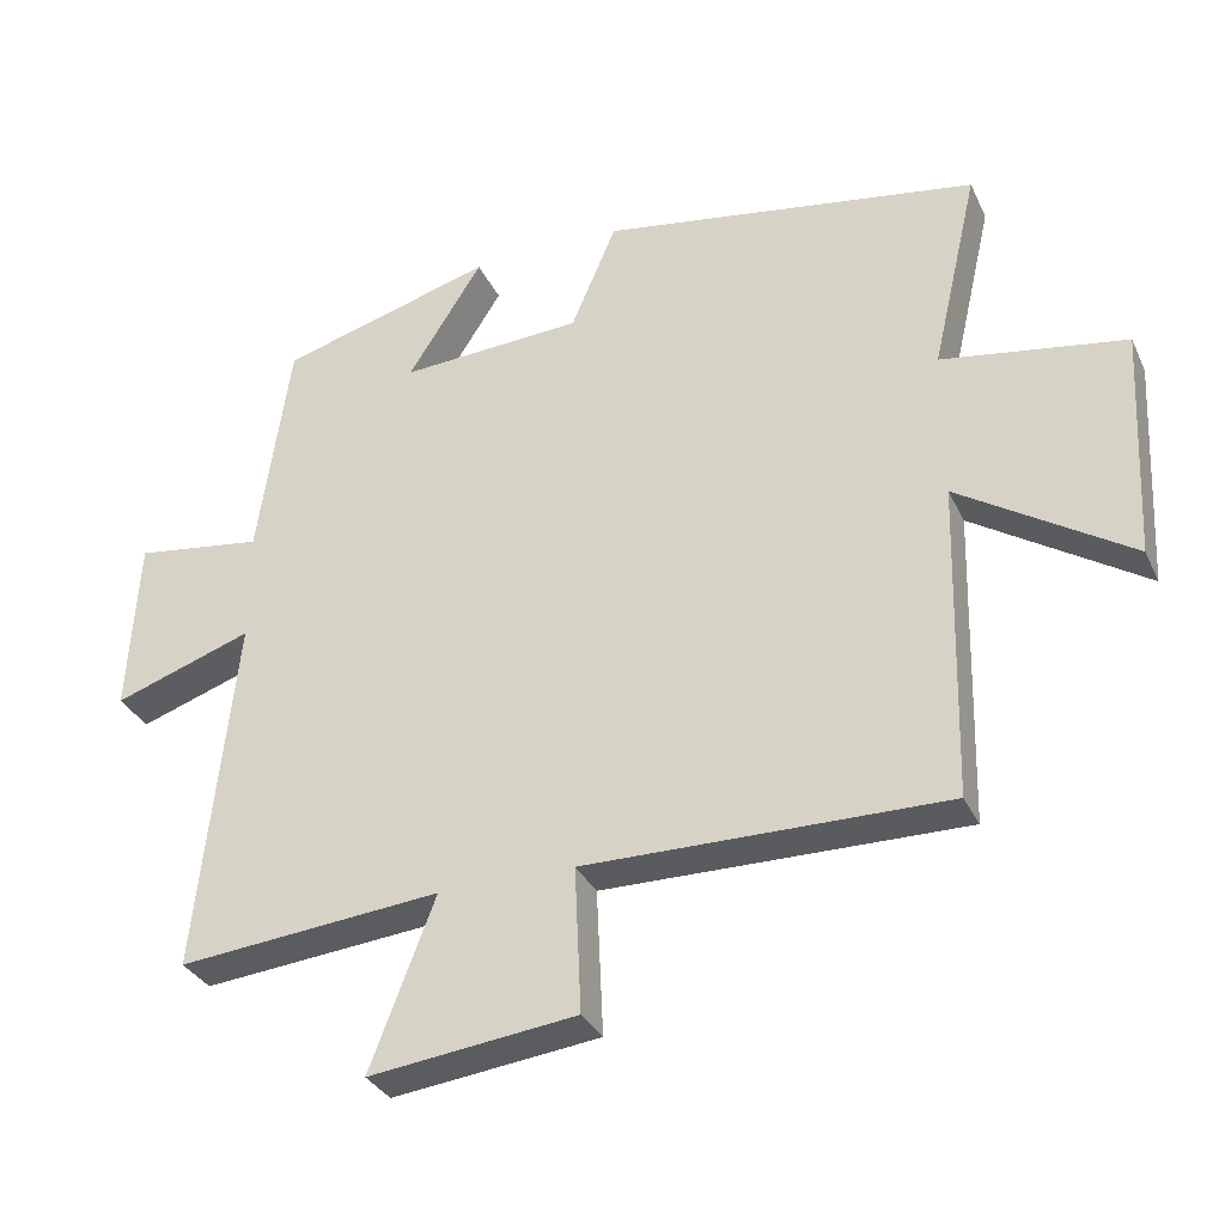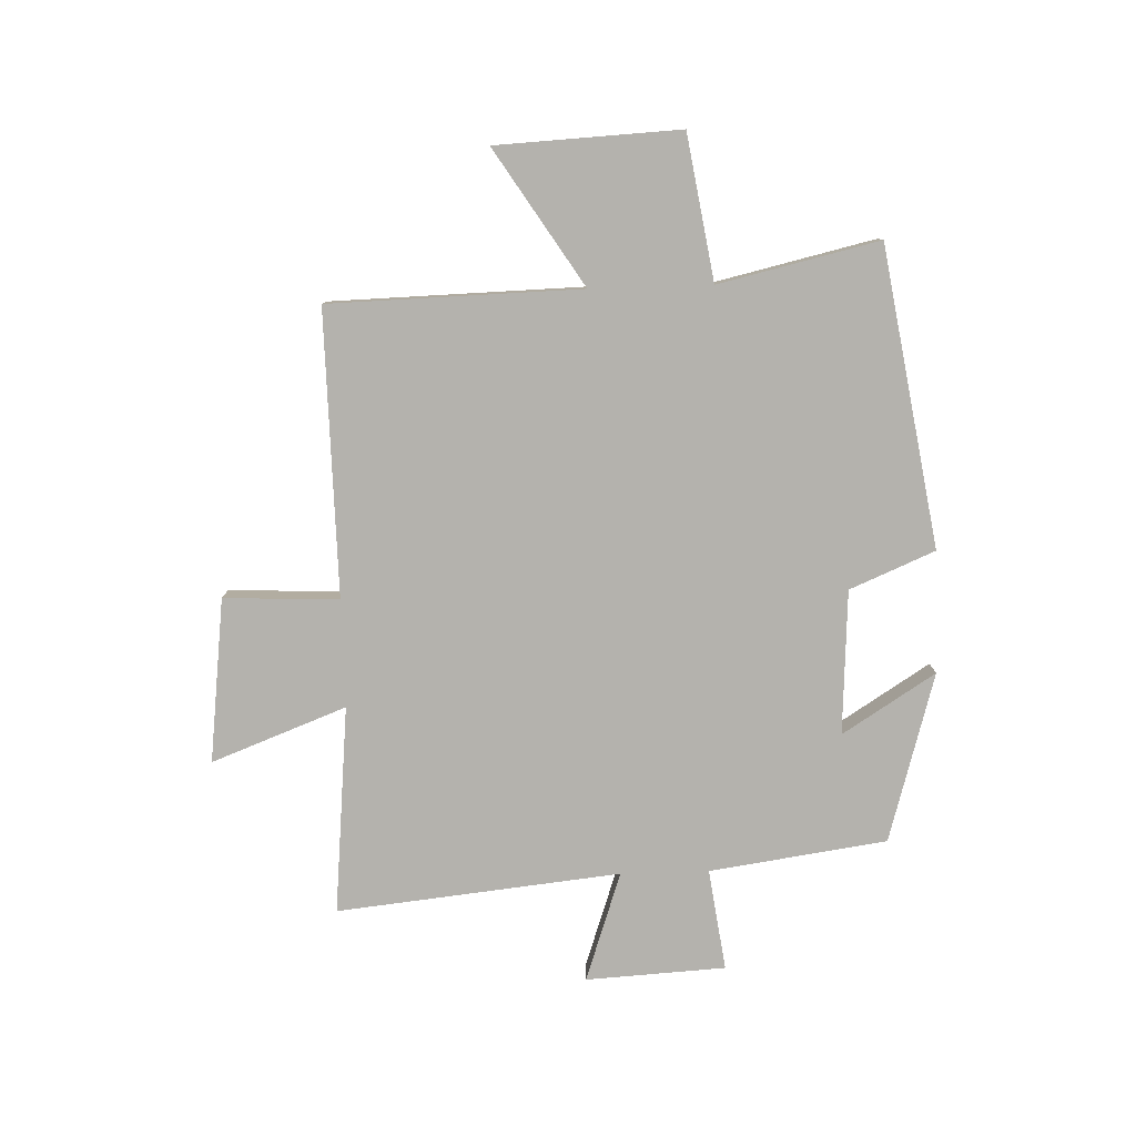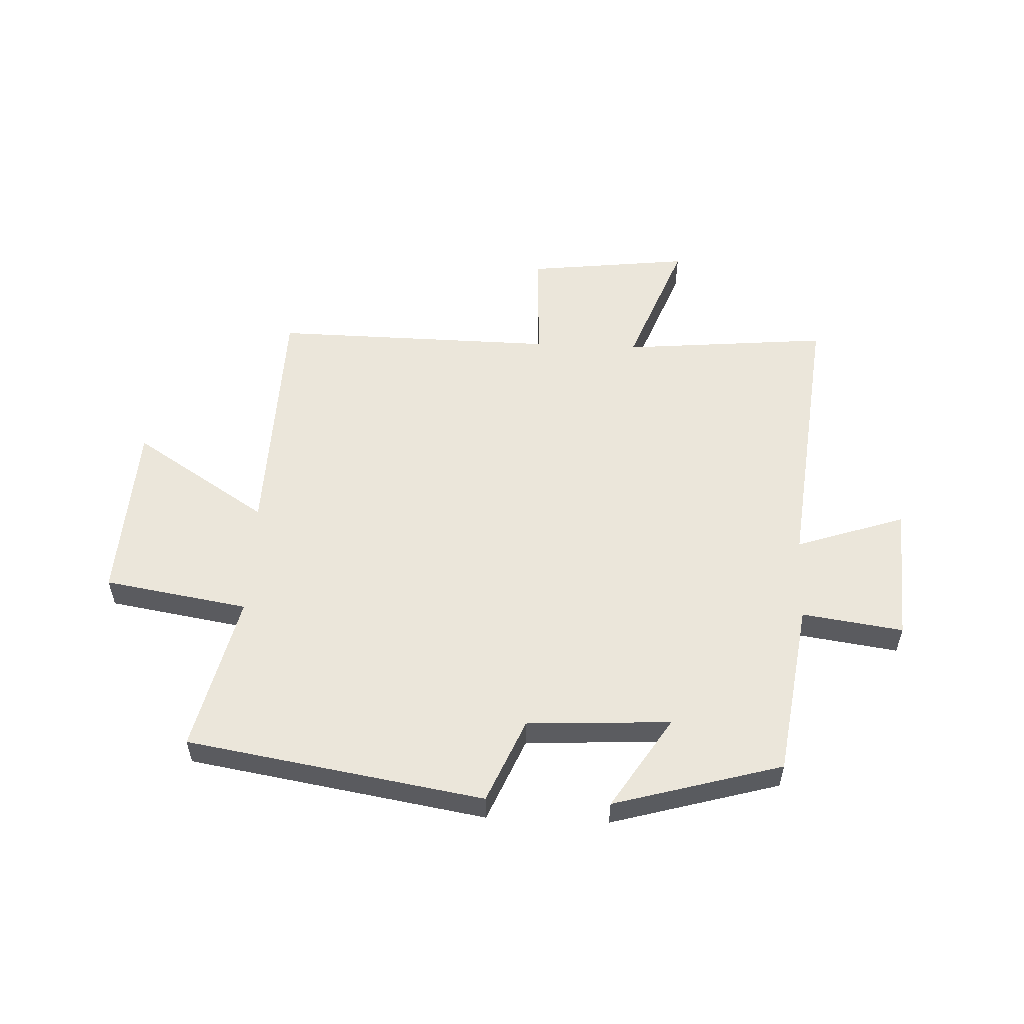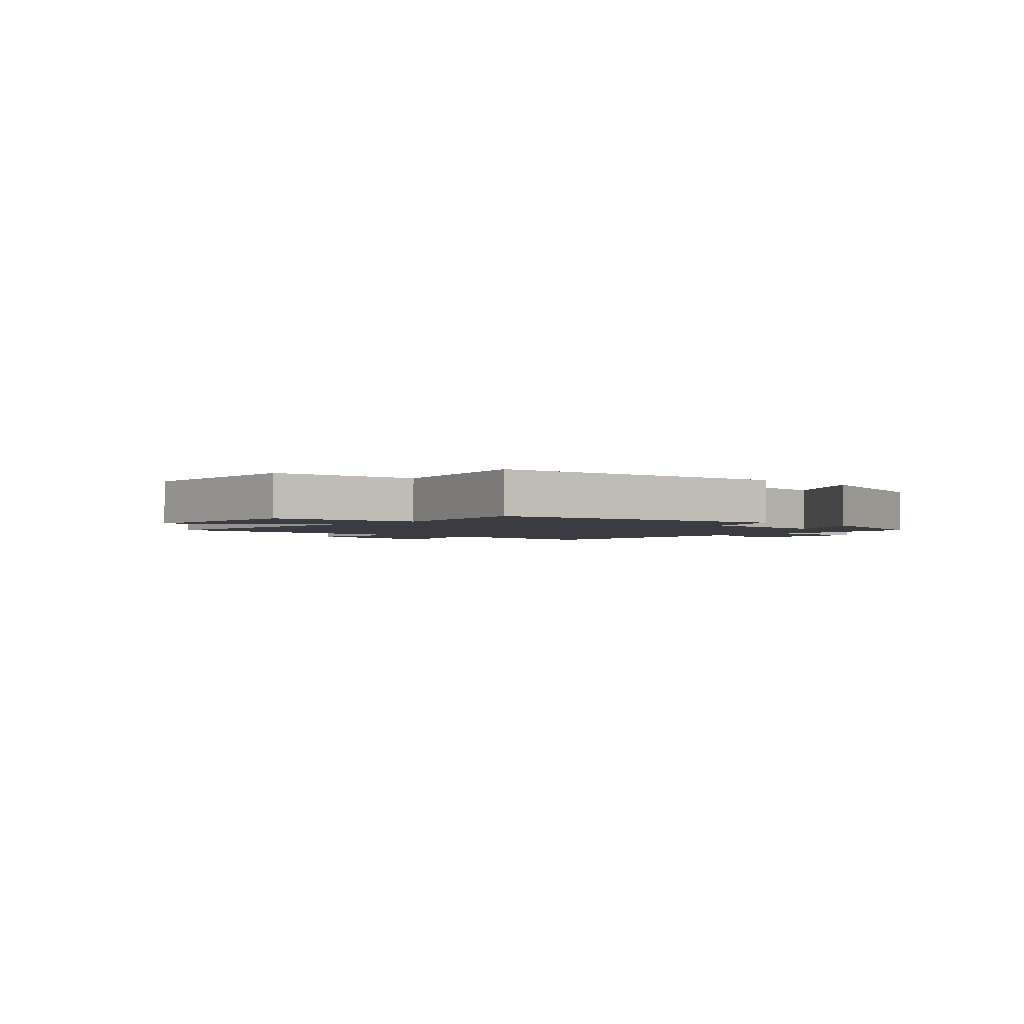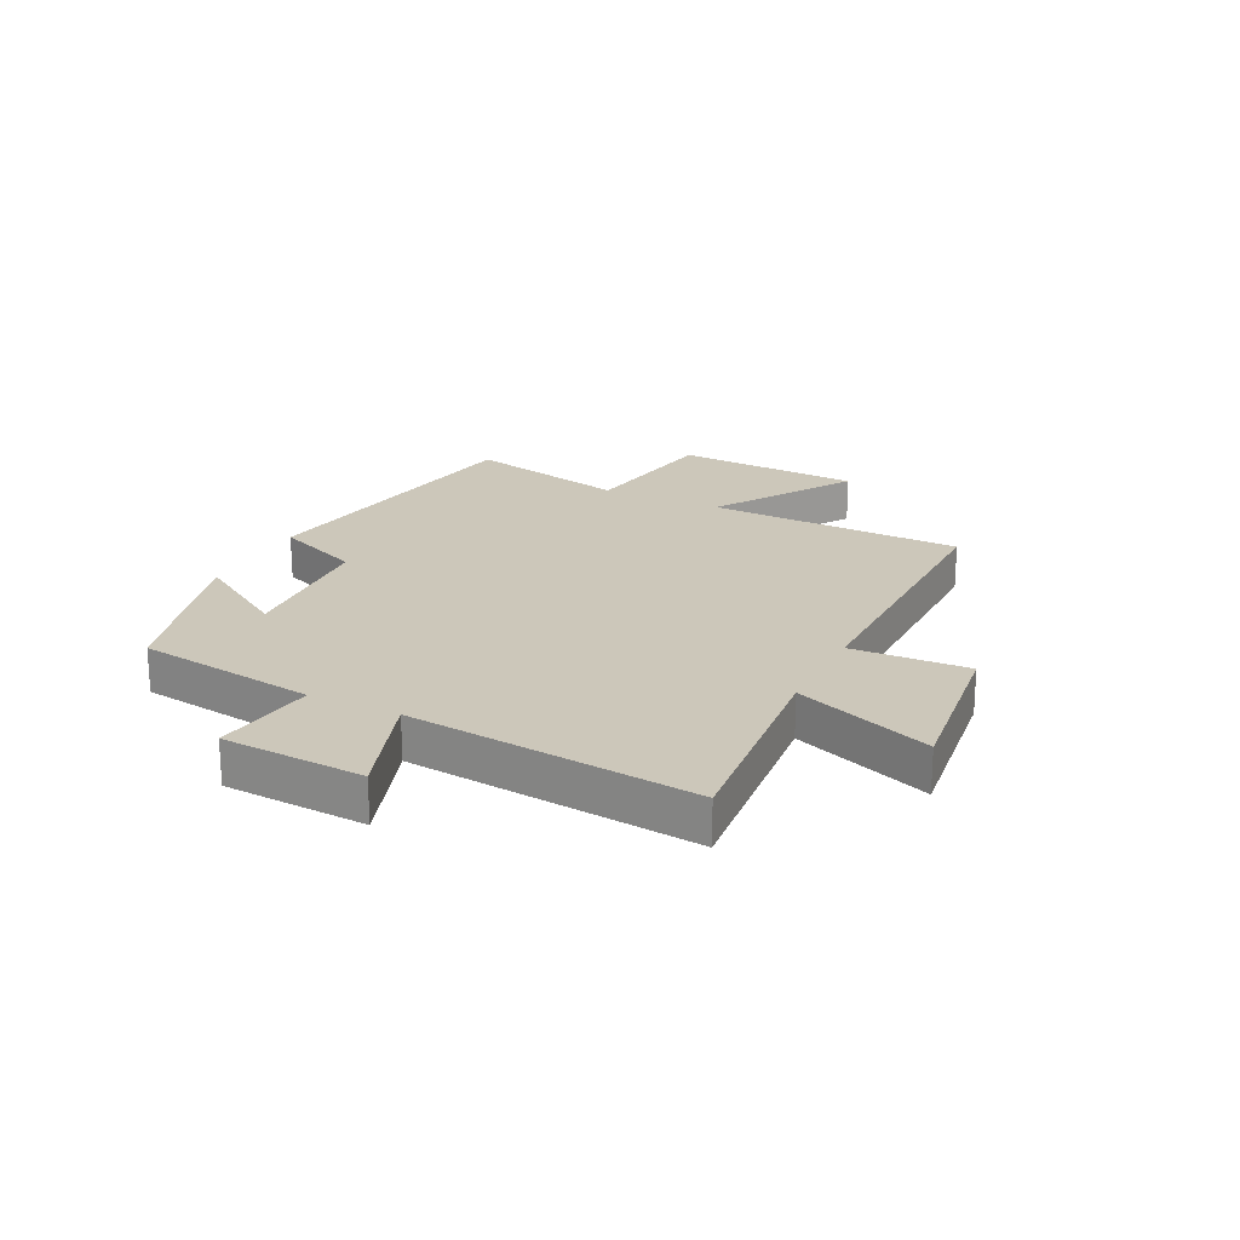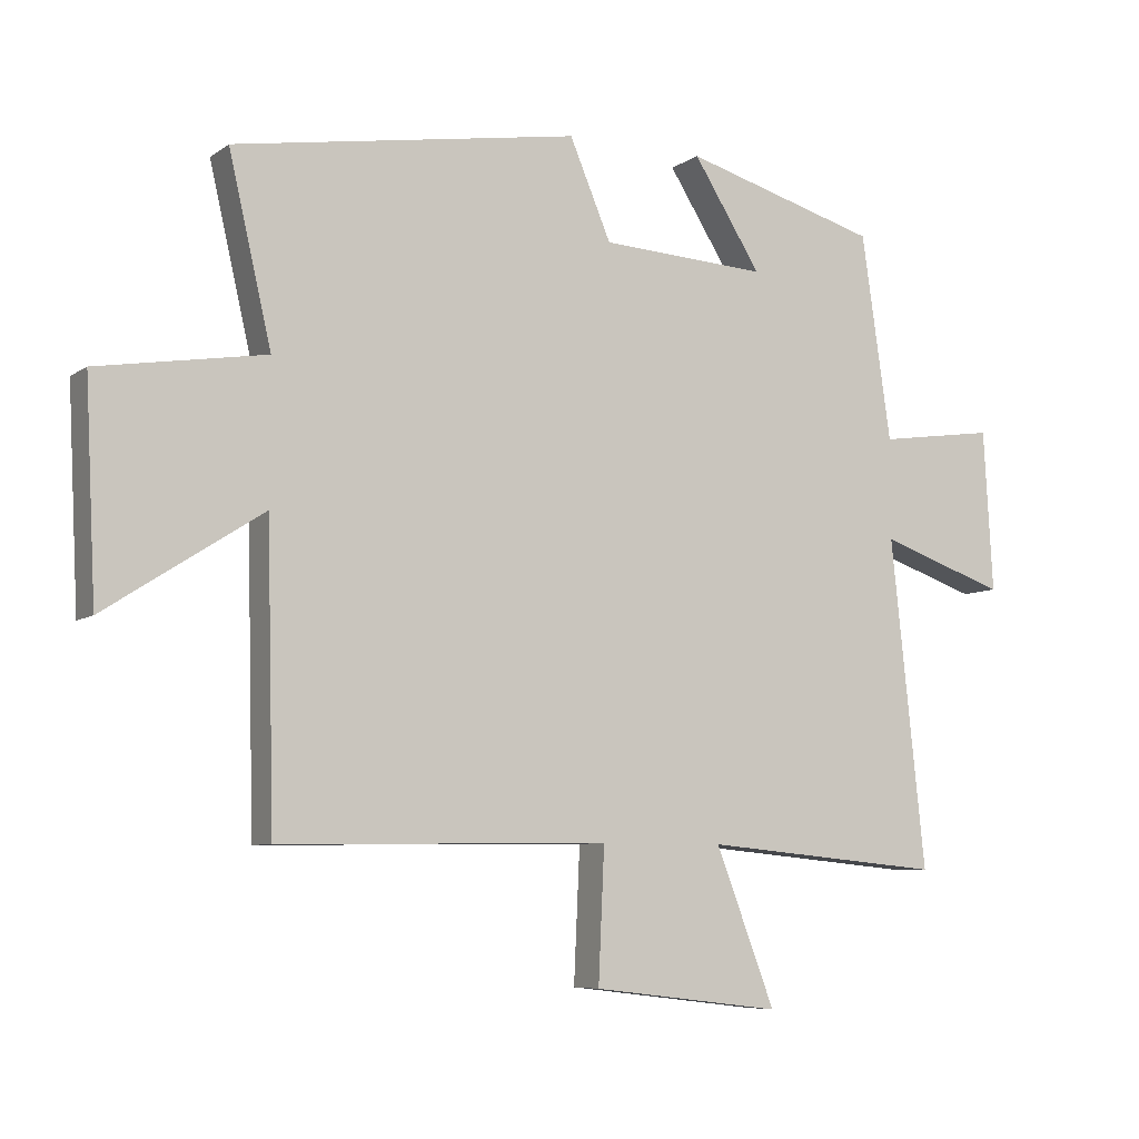
<metadata>
{"format":"obj","ext":"obj","renderer":"f3d","projection":"perspective","resolution":1024,"background":"white","views":[{"elev":-32.6,"azim":-157.8,"up":"+Z"},{"elev":-79.6,"azim":-88.2,"up":"+Y"},{"elev":54.7,"azim":2.6,"up":"+Y"},{"elev":-2.2,"azim":-44.2,"up":"+Y"},{"elev":21.4,"azim":116.2,"up":"+Y"},{"elev":-7.1,"azim":-28.8,"up":"+Z"}]}
</metadata>
<code>
v -0.564 0.07 0.415
v -0.047 0.07 0.5
v 0.015 0.07 0.353
v 0.265 0.07 0.339
v 0.163 0.07 0.5
v 0.456 0.07 0.416
v 0.5 0.07 0.109
v 0.676 0.07 0.134
v 0.69 0.07 -0.108
v 0.5 0.07 -0.043
v 0.552 0.07 -0.534
v 0.191 0.07 -0.5
v 0.28 0.07 -0.733
v -0.004 0.07 -0.699
v 0.005 0.07 -0.5
v -0.489 0.07 -0.506
v -0.5 0.07 -0.07
v -0.735 0.07 -0.221
v -0.751 0.07 0.097
v -0.5 0.07 0.138
v -0.564 0 0.415
v -0.047 0 0.5
v 0.015 0 0.353
v 0.265 0 0.339
v 0.163 0 0.5
v 0.456 0 0.416
v 0.5 0 0.109
v 0.676 0 0.134
v 0.69 0 -0.108
v 0.5 0 -0.043
v 0.552 0 -0.534
v 0.191 0 -0.5
v 0.28 0 -0.733
v -0.004 0 -0.699
v 0.005 0 -0.5
v -0.489 0 -0.506
v -0.5 0 -0.07
v -0.735 0 -0.221
v -0.751 0 0.097
v -0.5 0 0.138
f 17 18 19 20
f 15 16 17 20
f 15 20 1 2
f 12 13 14 15
f 12 15 2 3
f 10 11 12 3
f 7 8 9 10
f 7 10 3 4
f 4 5 6 7
f 40 39 38 37
f 40 37 36 35
f 22 21 40 35
f 35 34 33 32
f 23 22 35 32
f 23 32 31 30
f 30 29 28 27
f 24 23 30 27
f 27 26 25 24
f 1 21 22 2
f 2 22 23 3
f 3 23 24 4
f 4 24 25 5
f 5 25 26 6
f 6 26 27 7
f 7 27 28 8
f 8 28 29 9
f 9 29 30 10
f 10 30 31 11
f 11 31 32 12
f 12 32 33 13
f 13 33 34 14
f 14 34 35 15
f 15 35 36 16
f 16 36 37 17
f 17 37 38 18
f 18 38 39 19
f 19 39 40 20
f 20 40 21 1

</code>
